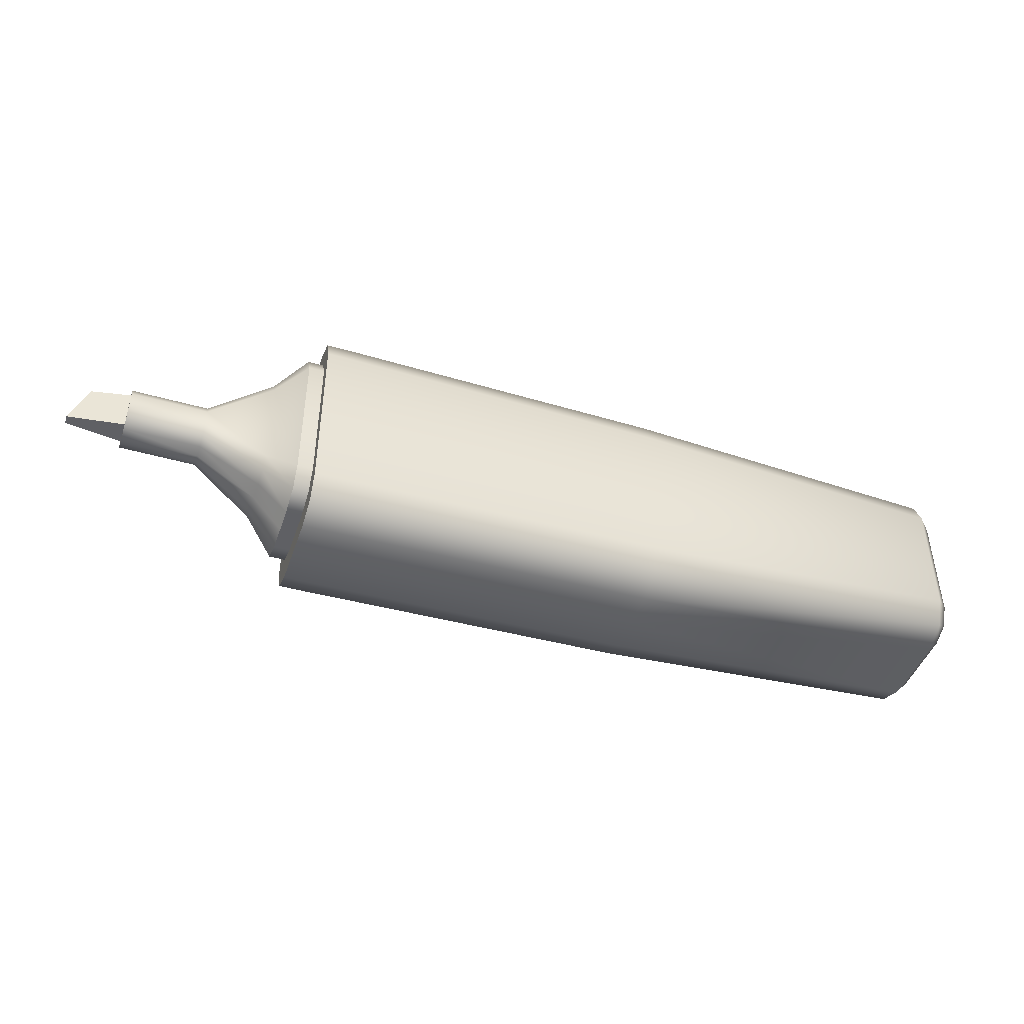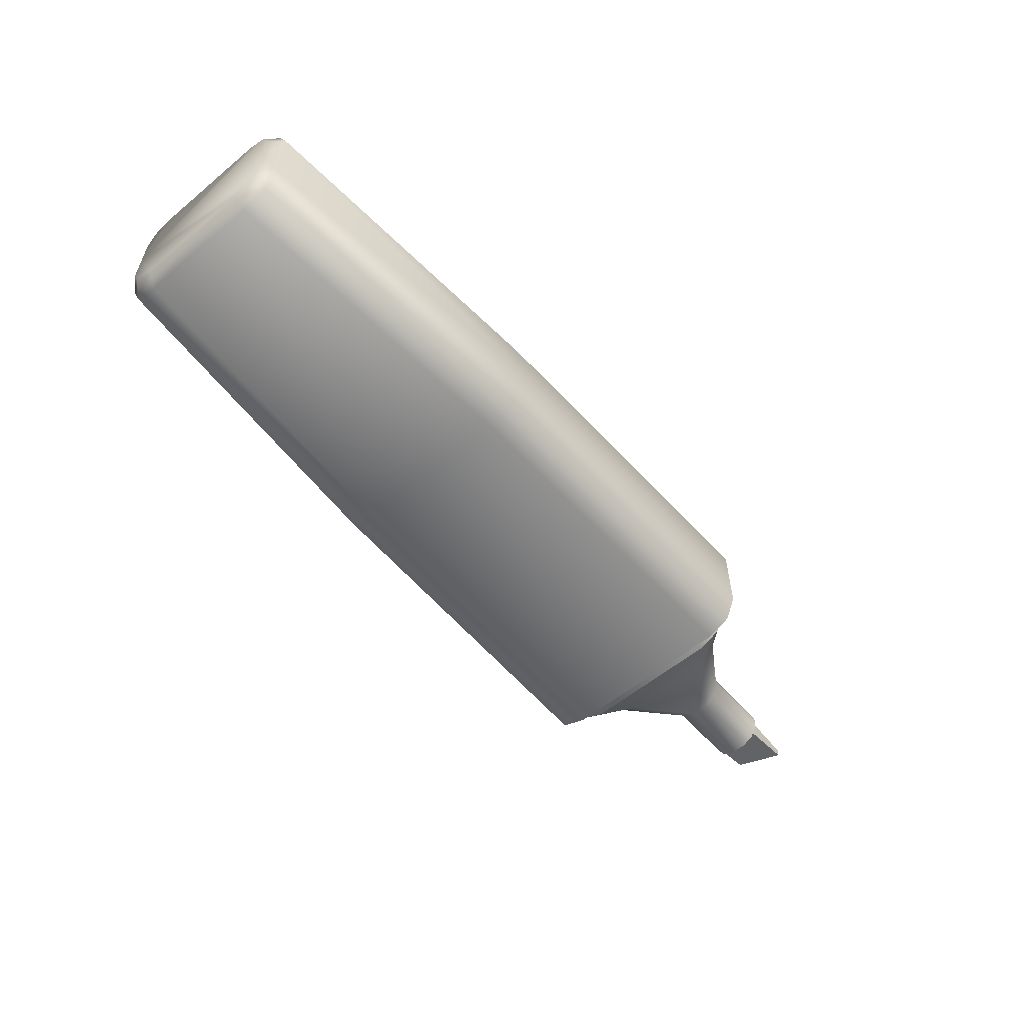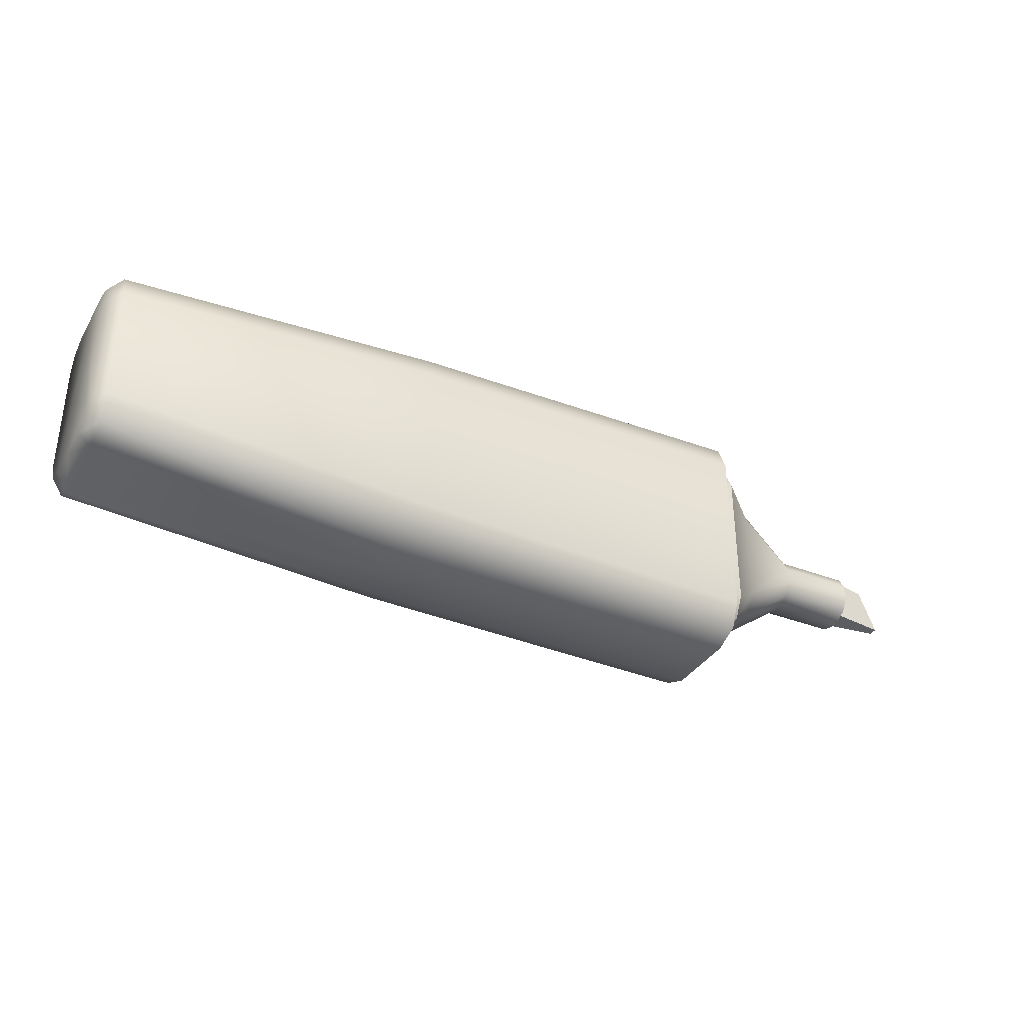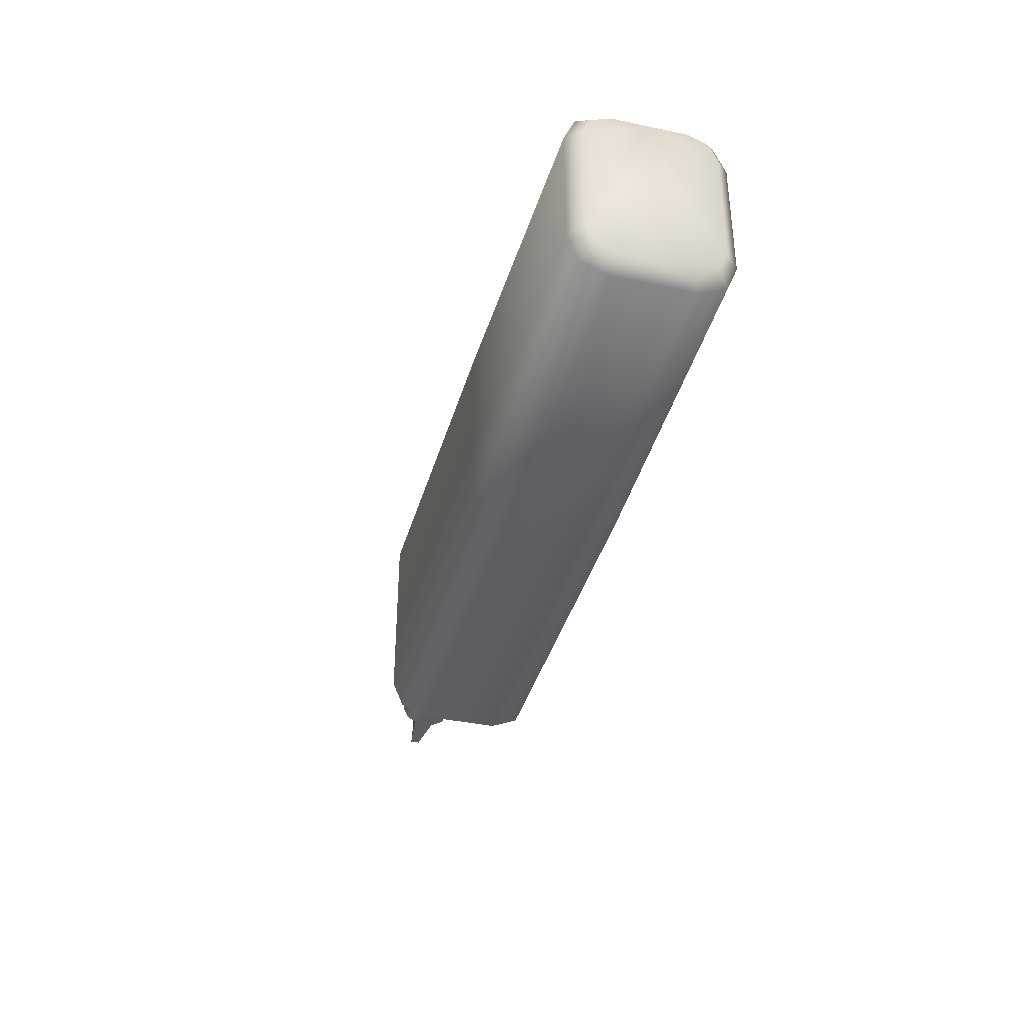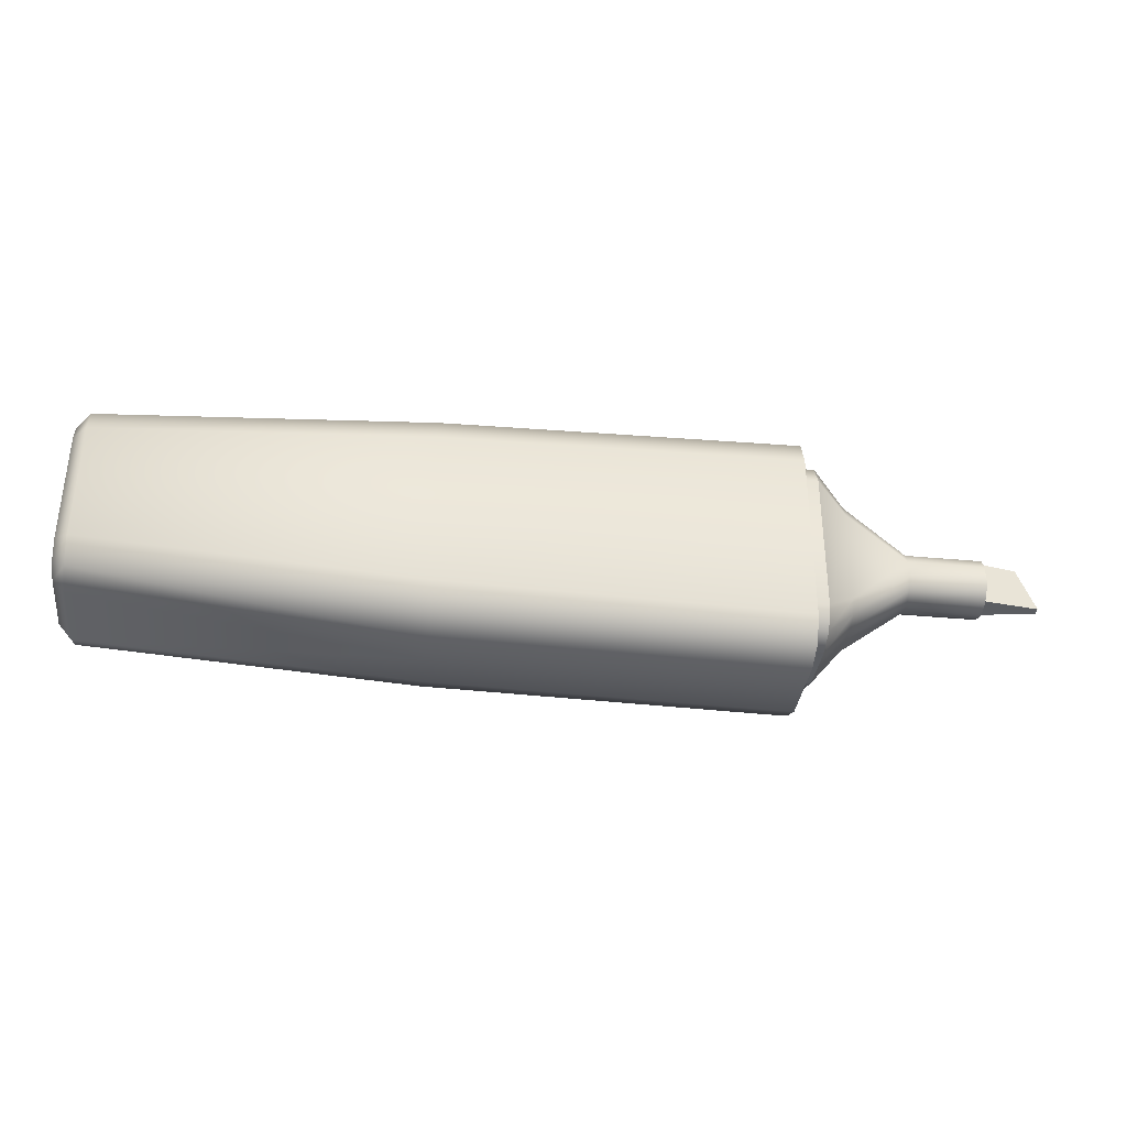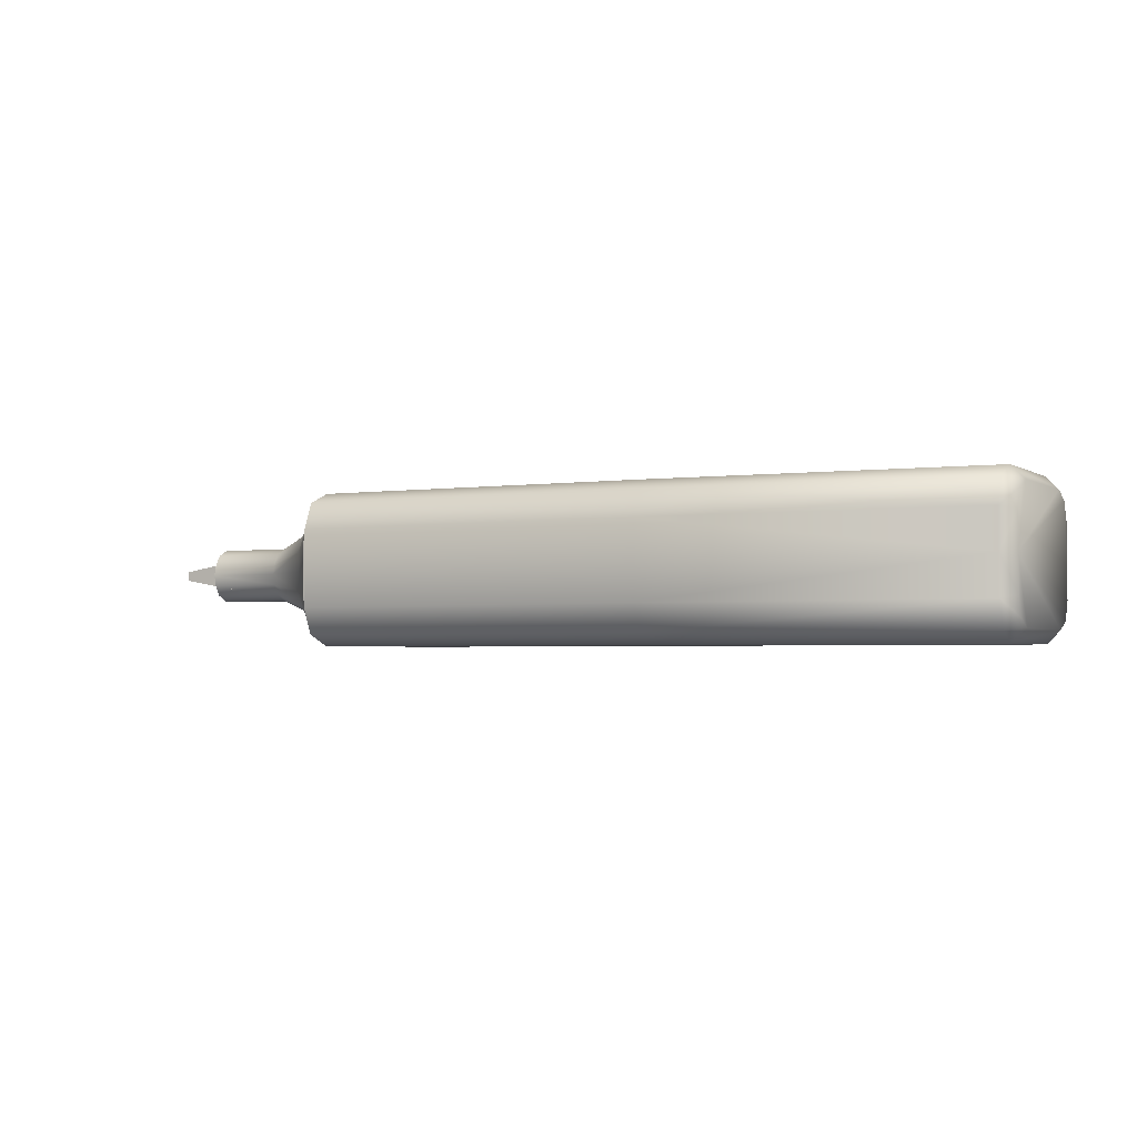
<metadata>
{"format":"obj","ext":"obj","renderer":"f3d","projection":"perspective","resolution":1024,"background":"white","views":[{"elev":-44.9,"azim":161.6,"up":"+Y"},{"elev":-57.3,"azim":-49.2,"up":"+Z"},{"elev":-35.3,"azim":-27.3,"up":"+Y"},{"elev":-37.5,"azim":-105.1,"up":"+Y"},{"elev":-35.3,"azim":-7.1,"up":"+Y"},{"elev":-2.7,"azim":-152.1,"up":"+Z"}]}
</metadata>
<code>
g HighlighterPen_01
v 0.281 0.1286 0.07364
v 0.281 0.141 0.04356
v 0.281 0.141 8.881e-06
v 0.281 0.09852 0.08608
v 0.281 -0.1037 0.08608
v 0.281 -0.1327 0.07364
v 0.281 -0.1452 0.04356
v 0.281 -0.1452 8.881e-06
v 0.281 -0.1452 -0.04355
v 0.281 -0.1327 -0.07362
v 0.281 -0.1037 -0.08606
v 0.281 0.09852 -0.08606
v 0.281 0.1286 -0.07362
v 0.281 0.141 -0.04355
v 0.4905 0.0249 0.02386
v 0.4905 0.03112 0.01245
v 0.4905 0.03423 8.881e-06
v 0.4905 0.01142 0.03112
v 0.4905 -0.008287 0.03112
v 0.4905 -0.02177 0.02386
v 0.4905 -0.02799 0.01245
v 0.4905 -0.0311 8.881e-06
v 0.4905 -0.02799 -0.01244
v 0.4905 -0.02177 -0.02384
v 0.4905 -0.008287 -0.0311
v 0.4905 0.01142 -0.0311
v 0.4905 0.0249 -0.02384
v 0.4905 0.03112 -0.01244
v 0.4677 0.02905 0.0166
v 0.5351 0.02801 8.881e-06
v 0.5351 0.02801 0.005194
v 0.4677 0.02905 8.881e-06
v 0.4677 0.02905 -0.01658
v 0.5351 0.02801 -0.005176
v 0.5351 0.02801 0.005194
v 0.5548 -0.02177 8.881e-06
v 0.5548 -0.02177 0.005194
v 0.5351 0.02801 8.881e-06
v 0.5351 0.02801 -0.005176
v 0.5548 -0.02177 -0.005176
v 0.5548 -0.02177 0.005194
v 0.4677 -0.02177 8.881e-06
v 0.4677 -0.02177 0.0166
v 0.5548 -0.02177 8.881e-06
v 0.5548 -0.02177 -0.005176
v 0.4677 -0.02177 -0.01658
v 0.5548 -0.02177 0.005194
v 0.4677 -0.02177 0.0166
v 0.4677 0.02905 0.0166
v 0.5351 0.02801 0.005194
v 0.5548 -0.02177 -0.005176
v 0.5351 0.02801 -0.005176
v 0.4677 0.02905 -0.01658
v 0.4677 -0.02177 -0.01658
v 0.2603 -0.1452 8.881e-06
v 0.2603 -0.1452 0.04356
v 0.281 -0.1452 0.04356
v 0.2603 -0.1327 0.07364
v 0.281 -0.1452 8.881e-06
v 0.281 -0.1327 0.07364
v 0.281 -0.1452 -0.04355
v 0.2603 -0.1452 -0.04355
v 0.2603 -0.1327 -0.07362
v 0.281 -0.1327 -0.07362
v 0.2603 -0.1037 0.08608
v 0.281 -0.1037 0.08608
v 0.2603 -0.1037 -0.08606
v 0.281 -0.1037 -0.08606
v 0.281 0.09852 0.08608
v 0.2603 0.09852 0.08608
v 0.2603 0.1286 0.07364
v 0.281 0.1286 0.07364
v 0.281 0.09852 -0.08606
v 0.2603 0.09852 -0.08606
v 0.2603 0.1286 -0.07362
v 0.281 0.1286 -0.07362
v 0.2603 0.141 0.04356
v 0.281 0.141 0.04356
v 0.2603 0.141 -0.04355
v 0.281 0.141 -0.04355
v 0.281 0.141 8.881e-06
v 0.2603 0.141 8.881e-06
v 0.2986 0.1193 0.02905
v 0.2986 0.1193 8.881e-06
v 0.3329 0.07986 8.881e-06
v 0.2986 0.1193 -0.02903
v 0.3329 0.07986 0.02282
v 0.2986 0.1089 0.05808
v 0.3329 0.07986 -0.02281
v 0.2986 0.1089 -0.05806
v 0.3329 0.0726 0.03942
v 0.2986 0.08401 0.07053
v 0.4034 0.03423 8.881e-06
v 0.3329 0.0726 -0.0394
v 0.2986 0.08401 -0.07051
v 0.3329 0.05704 0.04771
v 0.2986 -0.08088 0.07053
v 0.4034 0.03112 0.01245
v 0.4034 0.03112 -0.01244
v 0.3329 0.05704 -0.04769
v 0.2986 -0.08088 -0.07051
v 0.3329 -0.05392 0.04771
v 0.2986 -0.1058 0.05808
v 0.4034 0.0249 0.02386
v 0.4905 0.03423 8.881e-06
v 0.4905 0.03112 0.01245
v 0.4905 0.03112 -0.01244
v 0.4905 0.0249 0.02386
v 0.4034 0.01142 0.03112
v 0.4905 0.01142 0.03112
v 0.4034 0.0249 -0.02384
v 0.4905 0.0249 -0.02384
v 0.4034 -0.008287 0.03112
v 0.4905 -0.008287 0.03112
v 0.4034 0.01142 -0.0311
v 0.4905 0.01142 -0.0311
v 0.3329 -0.06947 0.03942
v 0.2986 -0.1161 0.02905
v 0.4034 -0.02177 0.02386
v 0.4905 -0.02177 0.02386
v 0.3329 -0.07673 0.02282
v 0.2986 -0.1161 8.881e-06
v 0.4034 -0.02799 0.01245
v 0.4905 -0.02799 0.01245
v 0.4034 -0.008287 -0.0311
v 0.4905 -0.008287 -0.0311
v 0.3329 -0.07673 8.881e-06
v 0.4034 -0.0311 8.881e-06
v 0.4905 -0.0311 8.881e-06
v 0.4905 -0.02799 -0.01244
v 0.4034 -0.02799 -0.01244
v 0.4905 -0.02177 -0.02384
v 0.4034 -0.02177 -0.02384
v 0.3329 -0.07673 -0.02281
v 0.2986 -0.1161 -0.02903
v 0.3329 -0.06947 -0.0394
v 0.2986 -0.1058 -0.05806
v 0.3329 -0.05392 -0.04769
v 0.2986 0.1193 8.881e-06
v 0.2489 0.1193 0.02905
v 0.2489 0.1193 8.881e-06
v 0.2489 0.1193 -0.02903
v 0.2986 0.1193 0.02905
v 0.2986 0.1193 -0.02903
v 0.2489 0.1089 0.05808
v 0.2489 0.1089 -0.05806
v 0.2986 0.1089 0.05808
v 0.2986 0.1089 -0.05806
v 0.2489 0.08504 0.07053
v 0.2489 0.08504 -0.07051
v 0.2986 0.08401 0.07053
v 0.2986 0.08401 -0.07051
v 0.2489 -0.08088 0.07053
v 0.2489 -0.08088 -0.07051
v 0.2986 -0.08088 0.07053
v 0.2986 -0.08088 -0.07051
v 0.2489 -0.1047 0.05808
v 0.2489 -0.1047 -0.05806
v 0.2986 -0.1058 0.05808
v 0.2986 -0.1058 -0.05806
v 0.2489 -0.1151 0.02905
v 0.2489 -0.1151 -0.02903
v 0.2986 -0.1161 0.02905
v 0.2986 -0.1161 -0.02903
v 0.2489 -0.1151 8.881e-06
v 0.2986 -0.1161 8.881e-06
v -0.1224 -0.0954 0.08608
v 0.2603 0.09852 0.08608
v 0.2603 -0.1037 0.08608
v 0.2603 -0.1327 0.07364
v -0.1224 -0.1255 0.07364
v 0.2603 -0.1452 0.04356
v -0.1224 -0.1379 0.04356
v 0.2603 -0.1452 8.881e-06
v -0.1224 0.09127 0.08608
v -0.4916 -0.07154 0.08608
v -0.4916 -0.1016 0.07364
v -0.1224 0.1213 0.07364
v 0.2603 0.1286 0.07364
v -0.1224 0.1338 0.04356
v 0.2603 0.141 0.04356
v -0.1224 0.1338 8.881e-06
v -0.4916 0.1089 8.881e-06
v 0.2603 0.141 8.881e-06
v 0.2603 0.141 -0.04355
v -0.1224 0.1338 -0.04355
v 0.2603 0.1286 -0.07362
v -0.4916 0.1089 0.04356
v -0.4916 0.09645 0.07364
v -0.1224 0.1213 -0.07362
v 0.2603 0.09852 -0.08606
v -0.4916 0.1089 -0.04355
v -0.4916 0.06741 0.08608
v -0.5061 0.08504 0.06223
v -0.5061 0.06327 0.07156
v -0.5061 -0.0674 0.07156
v -0.5061 0.09438 0.04045
v -0.5061 0.09438 8.881e-06
v -0.5061 -0.08917 0.06223
v -0.5061 0.09438 -0.04043
v -0.5061 0.08504 -0.06221
v -0.4916 0.09645 -0.07362
v -0.5061 0.06327 -0.07154
v -0.1224 0.09127 -0.08606
v -0.4916 0.06741 -0.08606
v -0.1224 -0.0954 -0.08606
v 0.2603 -0.1037 -0.08606
v 0.2603 -0.1327 -0.07362
v -0.5061 -0.0674 -0.07154
v -0.4916 -0.07154 -0.08606
v -0.1224 -0.1255 -0.07362
v 0.2603 -0.1452 -0.04355
v -0.5061 -0.08917 -0.06221
v -0.4916 -0.1016 -0.07362
v -0.1224 -0.1379 -0.04355
v -0.5061 -0.09851 -0.04043
v -0.4916 -0.1141 -0.04355
v -0.1224 -0.1379 8.881e-06
v -0.5061 -0.09851 8.881e-06
v -0.4916 -0.1141 0.04356
v -0.4916 -0.1141 8.881e-06
v -0.5061 -0.09851 0.04045
g HighlighterPen_01_0
f 3 2 1
f 3 1 4
f 3 4 5
f 3 5 6
f 3 6 7
f 7 8 3
f 3 8 9
f 9 10 3
f 10 11 3
f 11 12 3
f 12 13 3
f 13 14 3
f 17 16 15
f 17 15 18
f 17 18 19
f 17 19 20
f 17 20 21
f 21 22 17
f 17 22 23
f 23 24 17
f 24 25 17
f 25 26 17
f 26 27 17
f 27 28 17
f 31 30 29
f 30 32 29
f 32 30 33
f 30 34 33
f 37 36 35
f 36 38 35
f 38 36 39
f 36 40 39
f 43 42 41
f 42 44 41
f 44 42 45
f 42 46 45
f 49 48 47
f 50 49 47
f 53 52 51
f 54 53 51
f 57 56 55
f 58 56 57
f 59 57 55
f 60 58 57
f 61 59 55
f 62 61 55
f 62 63 61
f 63 64 61
f 65 58 60
f 66 65 60
f 63 67 64
f 67 68 64
f 66 69 65
f 69 70 65
f 71 70 69
f 72 71 69
f 73 68 67
f 74 73 67
f 74 75 73
f 75 76 73
f 77 71 72
f 78 77 72
f 75 79 76
f 79 80 76
f 78 81 77
f 81 80 79
f 81 82 77
f 82 81 79
f 85 84 83
f 84 85 86
f 87 85 83
f 87 83 88
f 85 89 86
f 86 89 90
f 91 87 88
f 91 88 92
f 93 85 87
f 85 93 89
f 89 94 90
f 90 94 95
f 96 91 92
f 96 92 97
f 98 87 91
f 98 93 87
f 93 99 89
f 89 99 94
f 94 100 95
f 95 100 101
f 102 96 97
f 102 97 103
f 104 91 96
f 104 98 91
f 105 93 98
f 93 105 99
f 106 105 98
f 106 98 104
f 105 107 99
f 108 106 104
f 109 104 96
f 108 104 109
f 109 96 102
f 110 108 109
f 99 107 111
f 99 111 94
f 107 112 111
f 94 111 100
f 110 109 113
f 113 109 102
f 114 110 113
f 111 112 115
f 111 115 100
f 112 116 115
f 113 102 117
f 117 102 103
f 117 103 118
f 114 113 119
f 119 113 117
f 120 114 119
f 121 117 118
f 119 117 121
f 121 118 122
f 120 119 123
f 123 119 121
f 124 120 123
f 115 116 125
f 116 126 125
f 127 121 122
f 123 121 127
f 124 123 128
f 128 123 127
f 129 124 128
f 130 129 128
f 131 130 128
f 131 128 127
f 132 130 131
f 126 132 133
f 133 132 131
f 125 126 133
f 134 127 122
f 134 131 127
f 133 131 134
f 135 134 122
f 136 133 134
f 136 134 135
f 125 133 136
f 137 136 135
f 138 125 136
f 138 136 137
f 115 125 138
f 101 138 137
f 100 115 138
f 100 138 101
f 141 140 139
f 142 141 139
f 140 143 139
f 144 142 139
f 140 145 143
f 146 142 144
f 145 147 143
f 148 146 144
f 145 149 147
f 150 146 148
f 149 151 147
f 152 150 148
f 149 153 151
f 154 150 152
f 153 155 151
f 156 154 152
f 153 157 155
f 158 154 156
f 157 159 155
f 160 158 156
f 157 161 159
f 162 158 160
f 161 163 159
f 164 162 160
f 161 165 163
f 165 162 164
f 165 166 163
f 166 165 164
f 169 168 167
f 170 169 167
f 171 170 167
f 172 170 171
f 173 172 171
f 174 172 173
f 168 175 167
f 171 167 176
f 167 175 176
f 173 171 177
f 177 171 176
f 178 175 168
f 179 178 168
f 180 178 179
f 181 180 179
f 182 180 181
f 182 183 180
f 184 182 181
f 182 184 185
f 186 182 185
f 183 182 186
f 186 185 187
f 180 188 178
f 183 188 180
f 178 189 175
f 188 189 178
f 190 186 187
f 190 187 191
f 192 183 186
f 192 186 190
f 189 193 175
f 175 193 176
f 189 188 194
f 193 189 195
f 189 194 195
f 196 176 193
f 195 196 193
f 188 197 194
f 197 188 183
f 195 194 198
f 194 197 198
f 196 195 198
f 198 197 183
f 199 196 198
f 176 196 199
f 200 198 183
f 192 200 183
f 177 176 199
f 200 192 201
f 198 200 201
f 192 202 201
f 202 192 190
f 198 201 203
f 201 202 203
f 202 190 204
f 204 190 191
f 202 205 203
f 205 202 204
f 204 191 206
f 191 207 206
f 207 208 206
f 209 203 205
f 198 203 209
f 205 204 210
f 204 206 210
f 210 209 205
f 208 211 206
f 206 211 210
f 208 212 211
f 209 210 213
f 198 209 213
f 211 214 210
f 210 214 213
f 212 215 211
f 211 215 214
f 212 174 215
f 198 213 216
f 213 214 216
f 215 217 214
f 214 217 216
f 174 218 215
f 215 218 217
f 218 174 173
f 216 219 198
f 219 216 217
f 199 198 219
f 218 173 220
f 220 173 177
f 218 221 217
f 221 219 217
f 221 218 220
f 219 221 220
f 177 199 222
f 220 177 222
f 222 219 220
f 219 222 199

</code>
